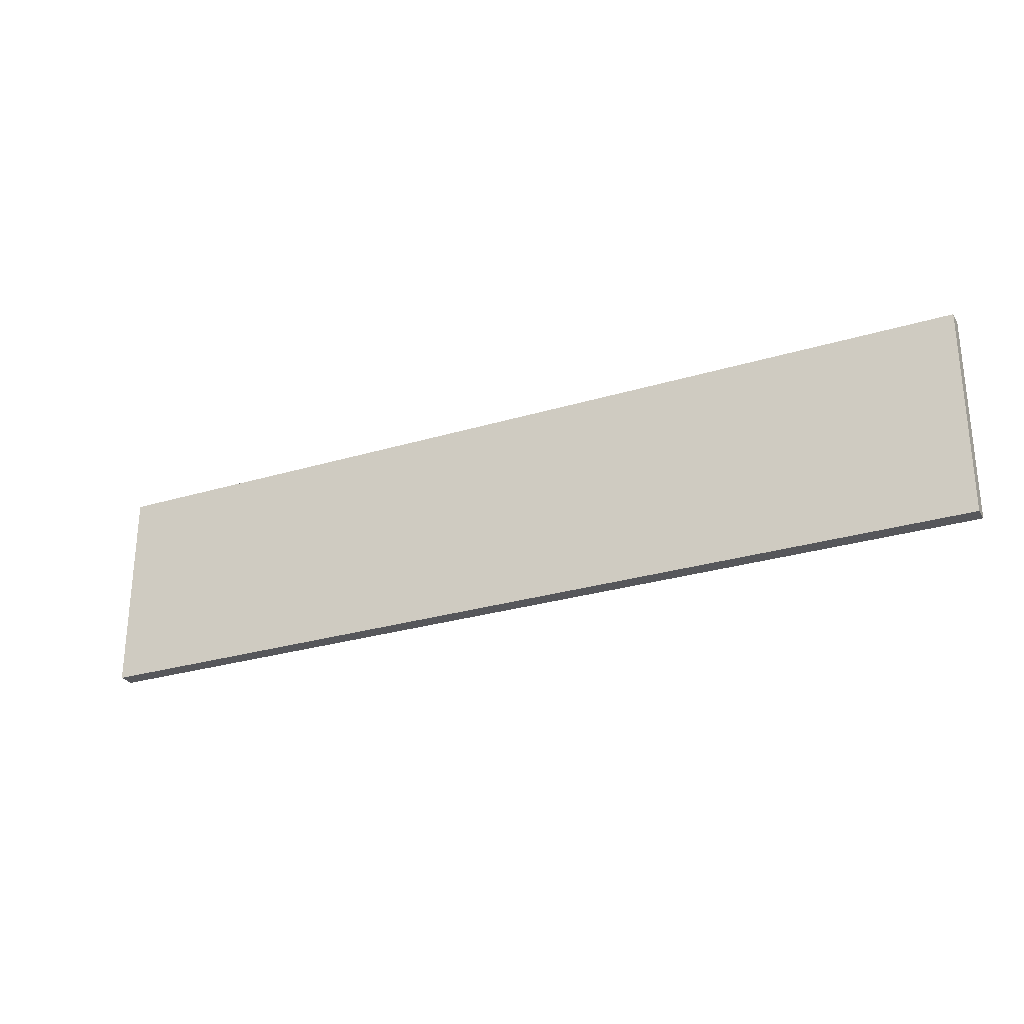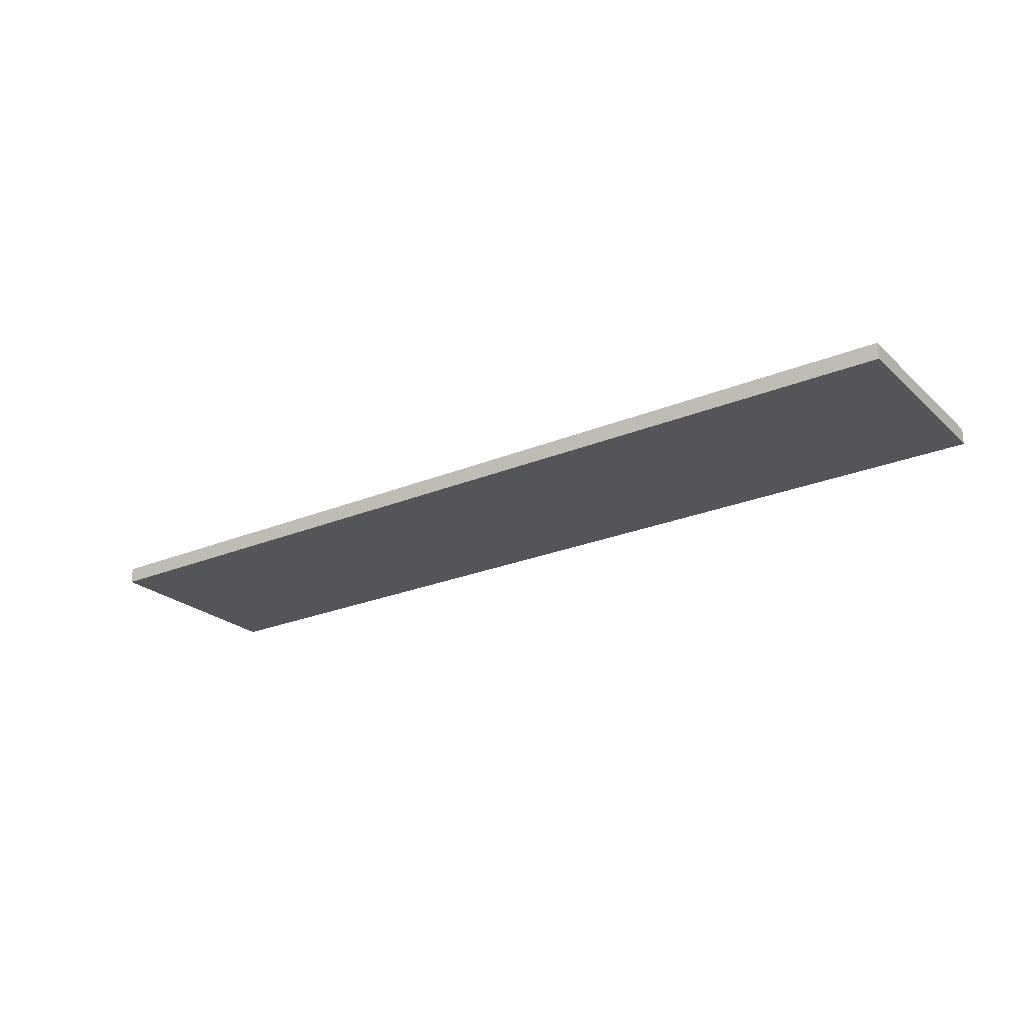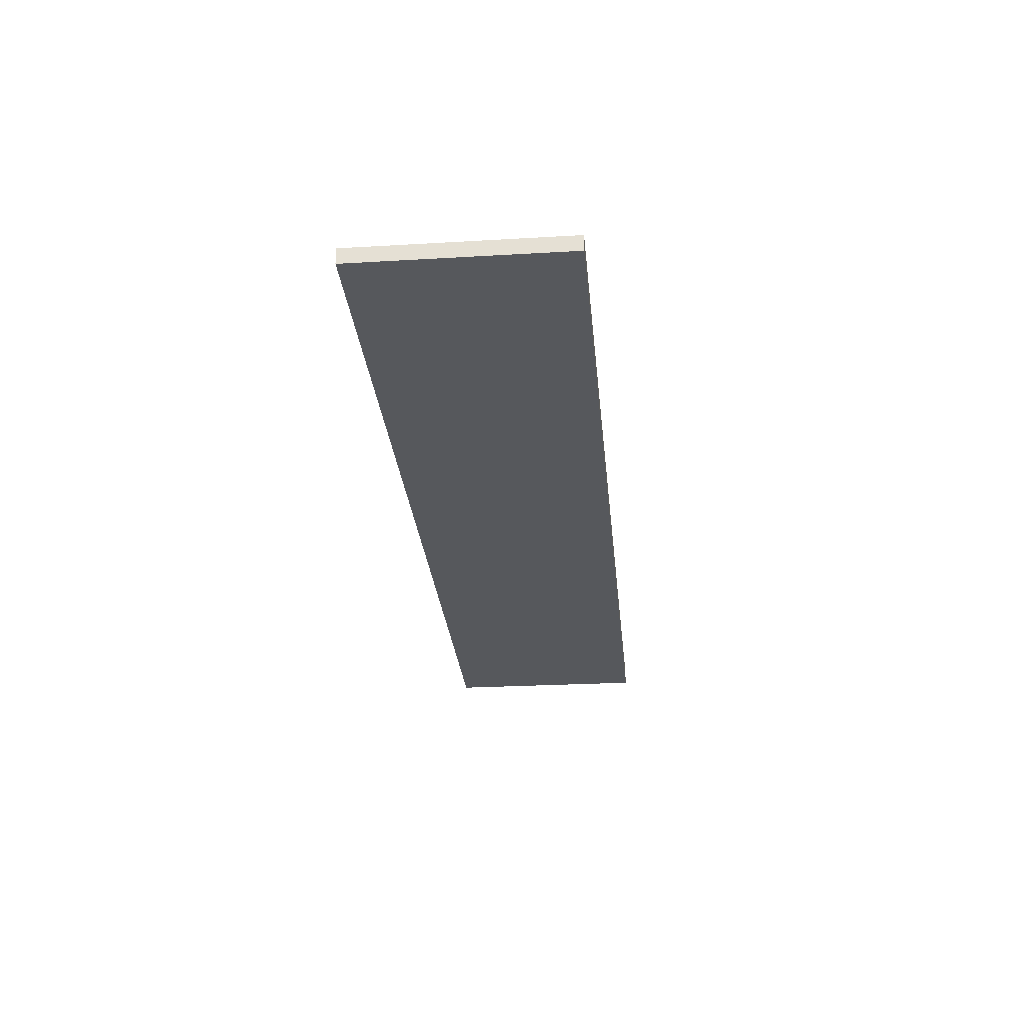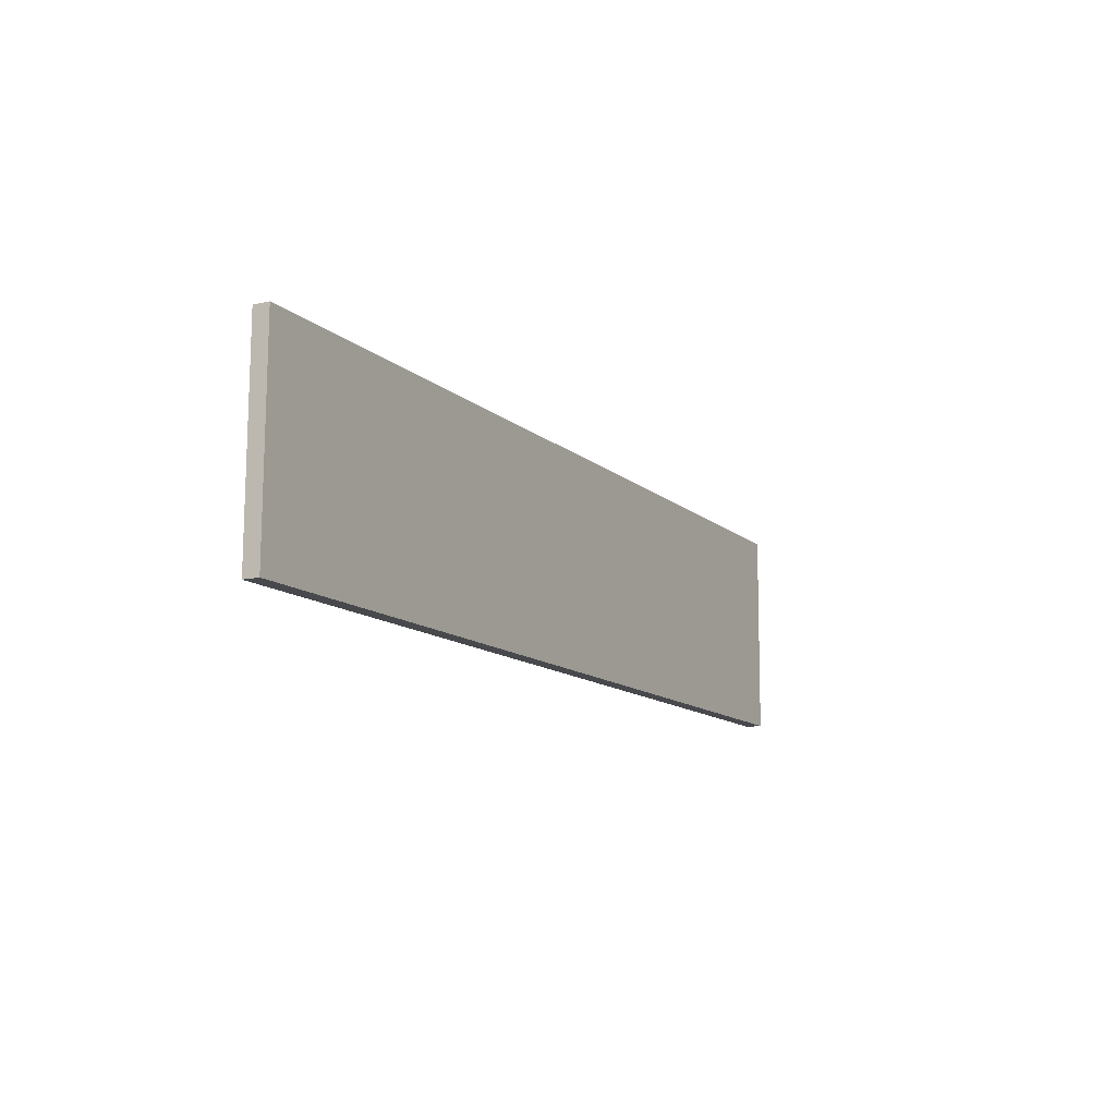
<metadata>
{"format":"obj","ext":"obj","renderer":"f3d","projection":"perspective","resolution":1024,"background":"white","views":[{"elev":-27.1,"azim":-154.0,"up":"+Y"},{"elev":-23.3,"azim":-145.9,"up":"+Z"},{"elev":-27.6,"azim":-84.6,"up":"+Z"},{"elev":-12.3,"azim":-60.8,"up":"+Y"}]}
</metadata>
<code>
v -0.786 0.3726 -2.729
v -0.496 0.3724 -2.733
v -0.4961 0.3724 -2.738
v -0.786 0.3727 -2.734
v -0.4961 0.3071 -2.739
v -0.4961 0.3071 -2.734
v -0.786 0.3073 -2.73
v -0.786 0.3074 -2.735
v -0.4961 0.3724 -2.738
v -0.4961 0.3071 -2.739
v -0.786 0.3074 -2.735
v -0.786 0.3727 -2.734
v -0.786 0.3073 -2.73
v -0.4961 0.3071 -2.734
v -0.496 0.3724 -2.733
v -0.786 0.3726 -2.729
v -0.786 0.3074 -2.735
v -0.786 0.3073 -2.73
v -0.786 0.3726 -2.729
v -0.786 0.3727 -2.734
v -0.496 0.3724 -2.733
v -0.4961 0.3071 -2.734
v -0.4961 0.3071 -2.739
v -0.4961 0.3724 -2.738
f 1 2 3
f 1 3 4
f 5 6 7
f 5 7 8
f 9 10 11
f 9 11 12
f 13 14 15
f 13 15 16
f 17 18 19
f 17 19 20
f 21 22 23
f 21 23 24

</code>
